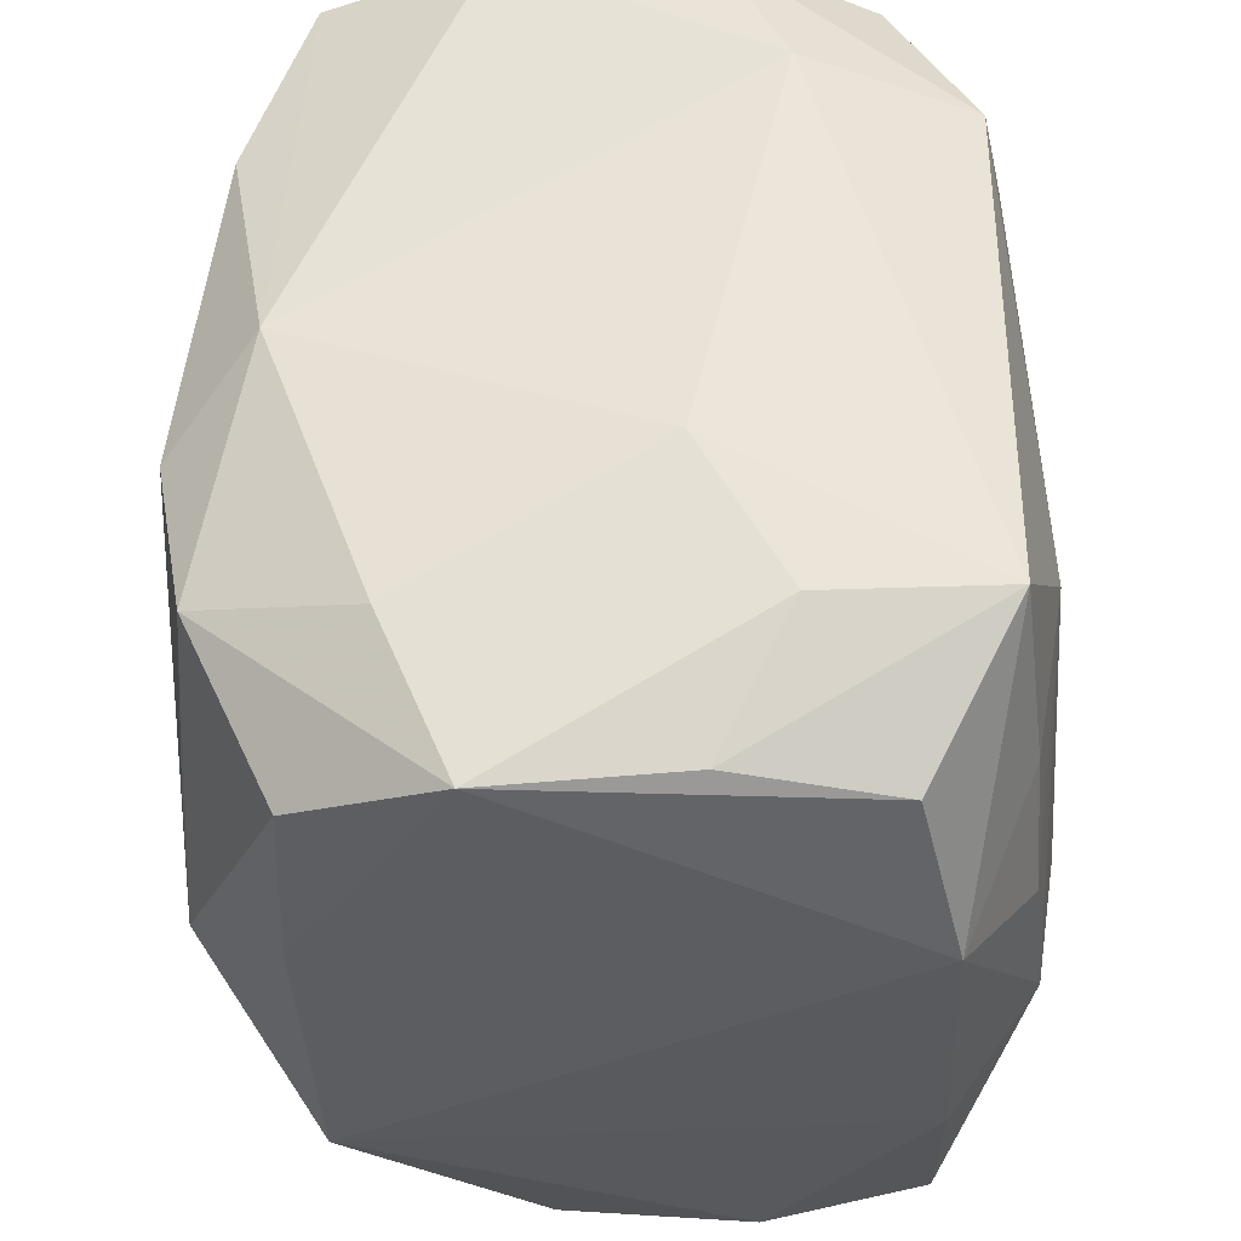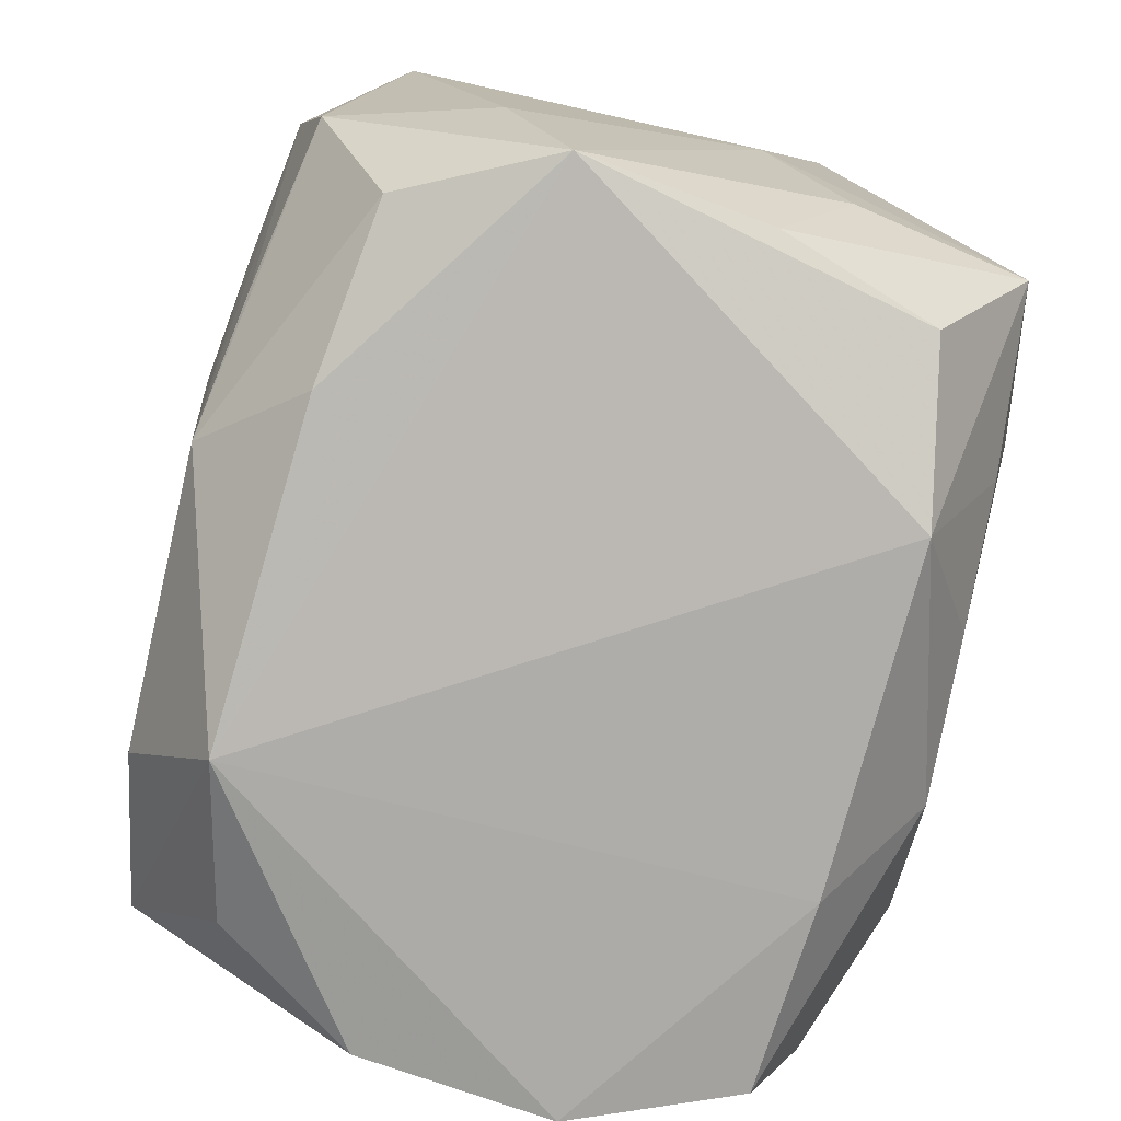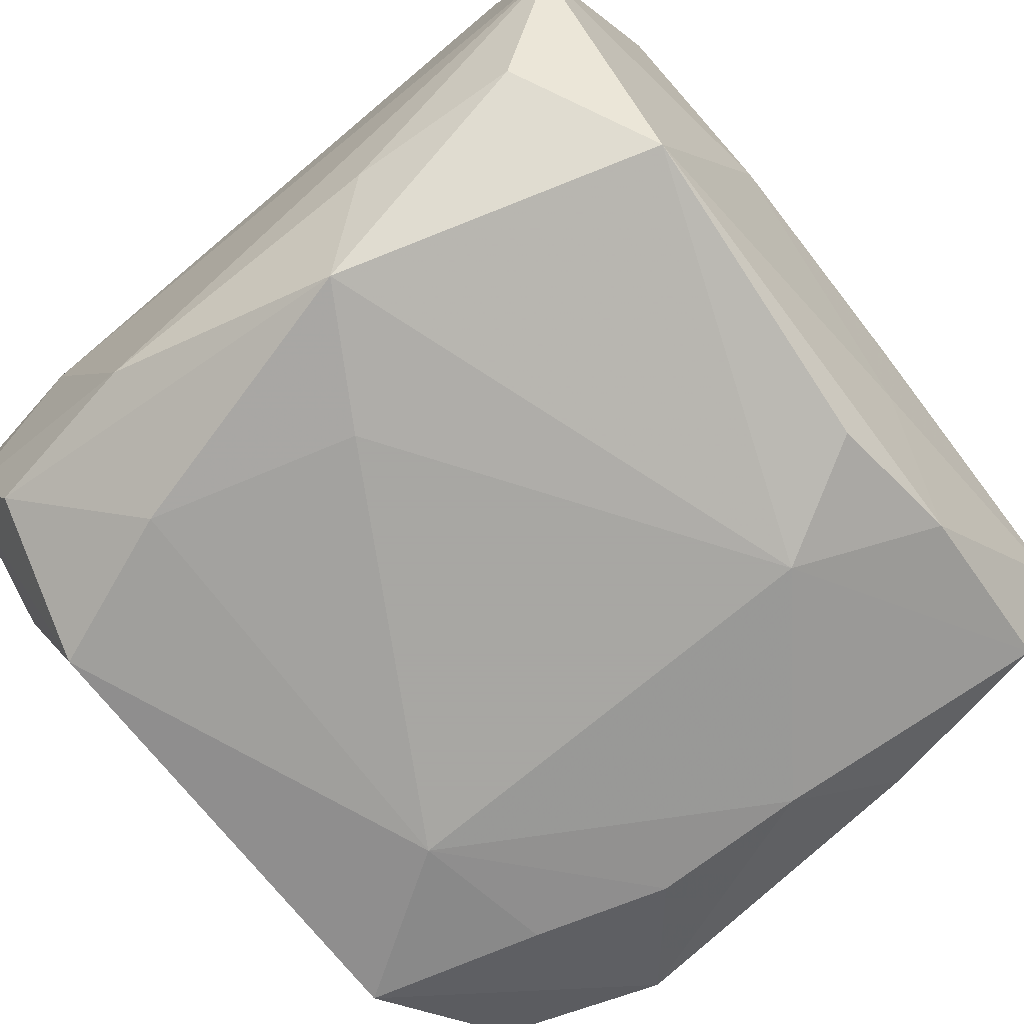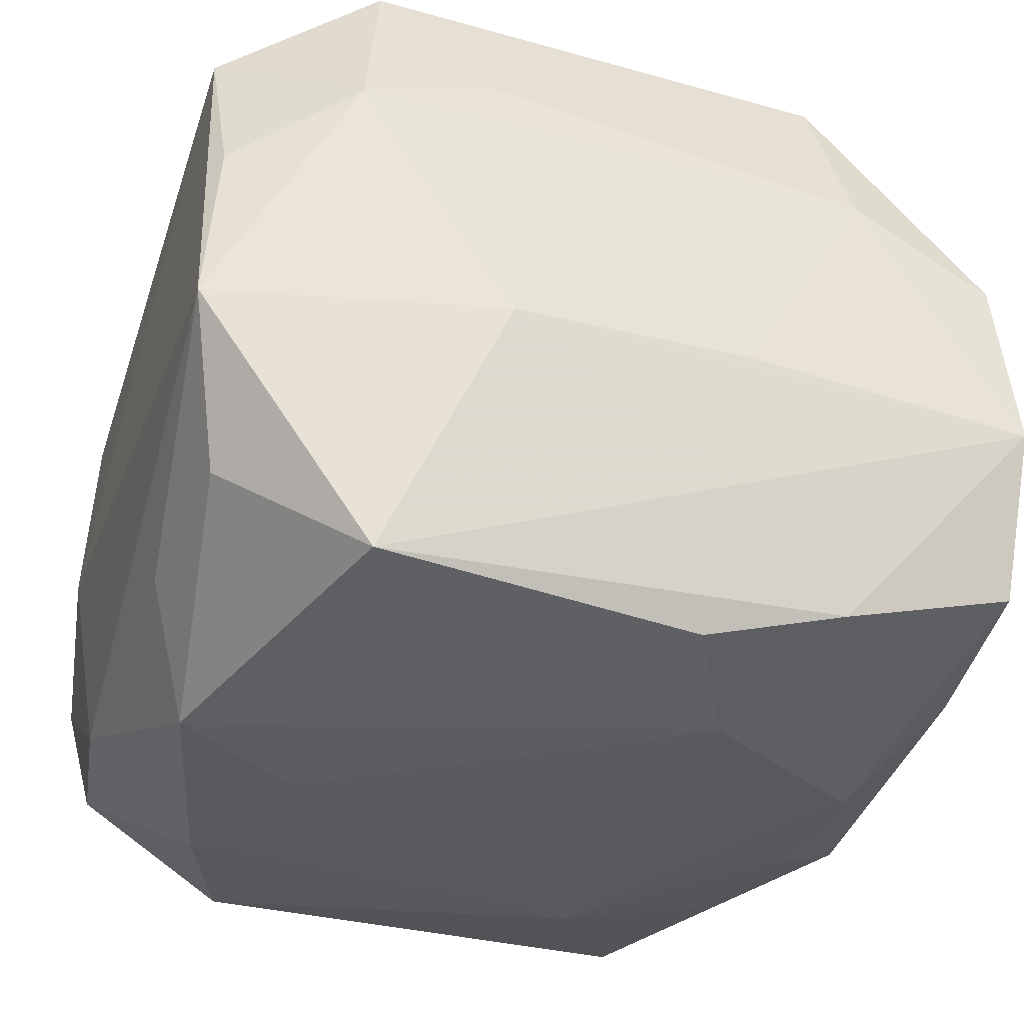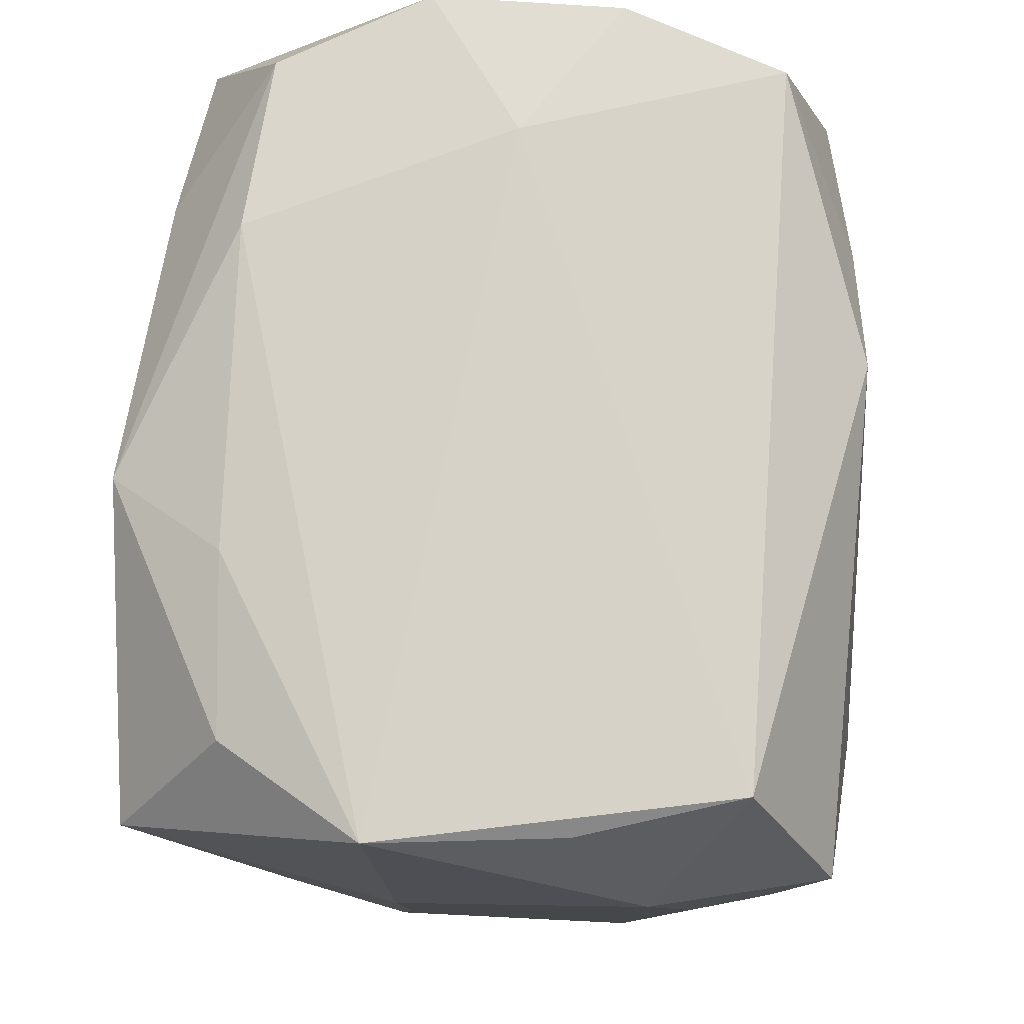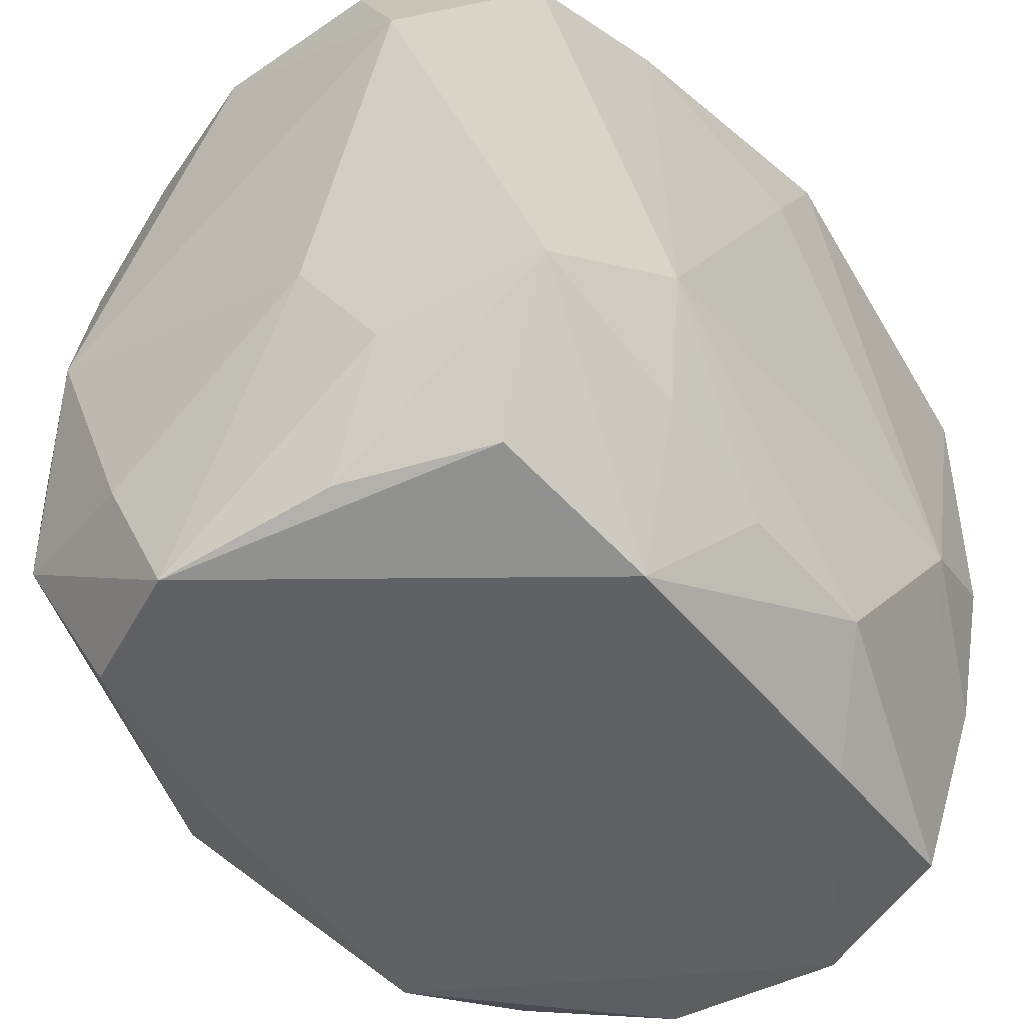
<metadata>
{"format":"obj","ext":"obj","renderer":"f3d","projection":"perspective","resolution":1024,"background":"white","views":[{"elev":-33.1,"azim":95.7,"up":"+Y"},{"elev":-79.9,"azim":77.6,"up":"+Y"},{"elev":-74.4,"azim":-140.4,"up":"+Z"},{"elev":-33.5,"azim":-108.0,"up":"+Z"},{"elev":78.0,"azim":-84.5,"up":"+Y"},{"elev":-49.1,"azim":128.9,"up":"+Y"}]}
</metadata>
<code>
v -0.01119 0.03084 -0.01887
v -0.02887 0.03125 0.007456
v 0.01698 -0.02175 0.02569
v 0.0293 -0.01731 0.02359
v 0.01681 -0.01078 -0.0281
v -0.03108 -0.008751 -0.0147
v 0.03332 9.289e-05 0.01903
v -0.03175 -0.03135 -0.006137
v 0.02862 0.0173 -0.02528
v -0.03322 0.01009 -0.004946
v 0.0326 -0.01974 0.01154
v -0.02899 0.01991 0.02671
v 0.02114 0.03264 -0.0008909
v 0.02586 -0.02933 0.01785
v 0.0155 -0.02218 -0.026
v 0.007097 -0.02607 0.02702
v -0.006563 -0.02598 -0.02601
v -0.03073 0.03264 -0.006779
v -0.03006 0.01916 -0.02515
v -0.01559 -0.02208 0.02752
v -0.02438 0.02962 -0.01762
v -0.03165 0.01086 0.01729
v 0.02505 -0.02994 -0.01876
v 0.001517 0.0315 0.0188
v 0.02885 -0.01838 -0.02556
v 0.02786 0.03102 0.01802
v 0.02912 -0.02963 -0.007234
v 0.0161 0.02189 -0.02645
v -0.03242 0.02173 0.01354
v 0.005429 -0.02558 -0.02577
v -0.0165 0.0008838 0.02939
v 0.03338 -0.009326 -0.00646
v 0.03138 0.0308 -0.008239
v -0.006088 0.02728 -0.02755
v -0.02828 -0.01679 -0.02294
v 0.03287 0.01978 -0.01346
v -0.0272 -0.03088 -0.01834
v -0.02498 0.03194 0.01957
v -0.03268 -0.008369 -0.00464
v -0.02736 -0.005755 -0.02599
v 0.03136 -0.01962 -0.01264
v -0.01295 -0.03246 -0.01957
v 0.01281 -0.03143 0.01965
v 0.01727 0.0221 0.02476
v -0.02411 -0.02815 0.01891
v 0.02803 -0.005902 0.02583
v 0.0096 -0.01361 0.02798
v 0.01236 -0.03361 -0.02074
v -0.03149 -0.01894 0.01335
v 4.065e-05 0.01732 -0.0281
v 0.02894 0.01719 0.02255
v 0.02569 0.02934 -0.01925
v -0.0181 -0.01066 -0.0281
v -0.01204 -0.03258 0.02127
v 0.03176 0.03094 0.00592
v 0.03118 -0.03124 0.006626
v 0.00768 0.02659 0.02593
v 0.01813 -0.0101 0.02709
v 0.01245 0.03136 -0.02004
v -0.02796 -0.01691 0.02571
v -0.03047 -0.03034 0.008298
f 18 38 13
f 18 19 10
f 6 8 10
f 10 19 6
f 34 19 21
f 19 18 21
f 10 8 39
f 29 18 10
f 36 7 32
f 55 7 36
f 31 57 12
f 12 57 38
f 38 29 12
f 12 29 22
f 26 55 13
f 26 7 55
f 34 52 28
f 28 52 9
f 59 52 34
f 59 18 13
f 13 55 33
f 33 59 13
f 52 59 33
f 55 36 33
f 9 52 33
f 33 36 9
f 53 19 34
f 25 36 32
f 9 36 25
f 38 18 2
f 2 29 38
f 18 29 2
f 31 16 47
f 4 7 46
f 14 4 16
f 38 57 24
f 57 26 24
f 13 38 24
f 24 26 13
f 44 57 46
f 44 26 57
f 46 7 51
f 7 26 51
f 51 44 46
f 26 44 51
f 34 21 1
f 1 59 34
f 1 21 18
f 18 59 1
f 34 28 50
f 50 53 34
f 35 6 19
f 8 6 35
f 41 25 32
f 27 25 41
f 17 53 5
f 53 50 5
f 9 25 5
f 5 28 9
f 5 50 28
f 54 16 20
f 20 16 31
f 8 54 61
f 58 16 46
f 58 47 16
f 46 57 58
f 58 57 31
f 31 47 58
f 46 16 3
f 3 4 46
f 16 4 3
f 32 7 11
f 7 4 11
f 23 25 27
f 23 48 25
f 30 48 17
f 17 5 30
f 54 48 56
f 56 23 27
f 48 23 56
f 27 41 56
f 4 14 56
f 56 11 4
f 56 41 32
f 32 11 56
f 19 53 40
f 40 35 19
f 53 35 40
f 8 35 37
f 37 53 17
f 37 35 53
f 45 61 54
f 25 48 15
f 48 30 15
f 15 5 25
f 15 30 5
f 54 56 43
f 43 56 14
f 43 16 54
f 43 14 16
f 8 37 42
f 42 54 8
f 42 48 54
f 17 48 42
f 42 37 17
f 8 61 49
f 49 39 8
f 22 29 49
f 10 39 49
f 49 29 10
f 54 20 60
f 60 45 54
f 60 20 31
f 31 12 60
f 61 45 60
f 60 49 61
f 22 49 60
f 60 12 22

</code>
